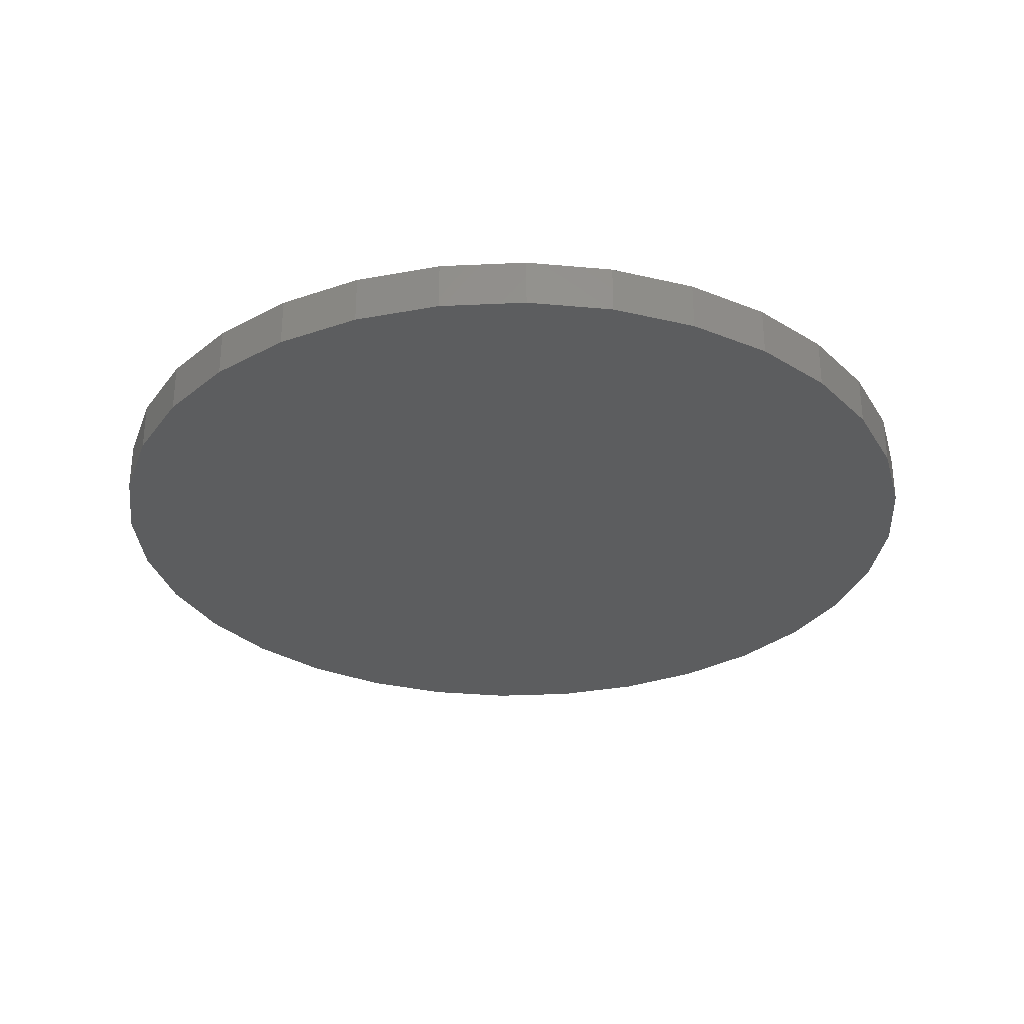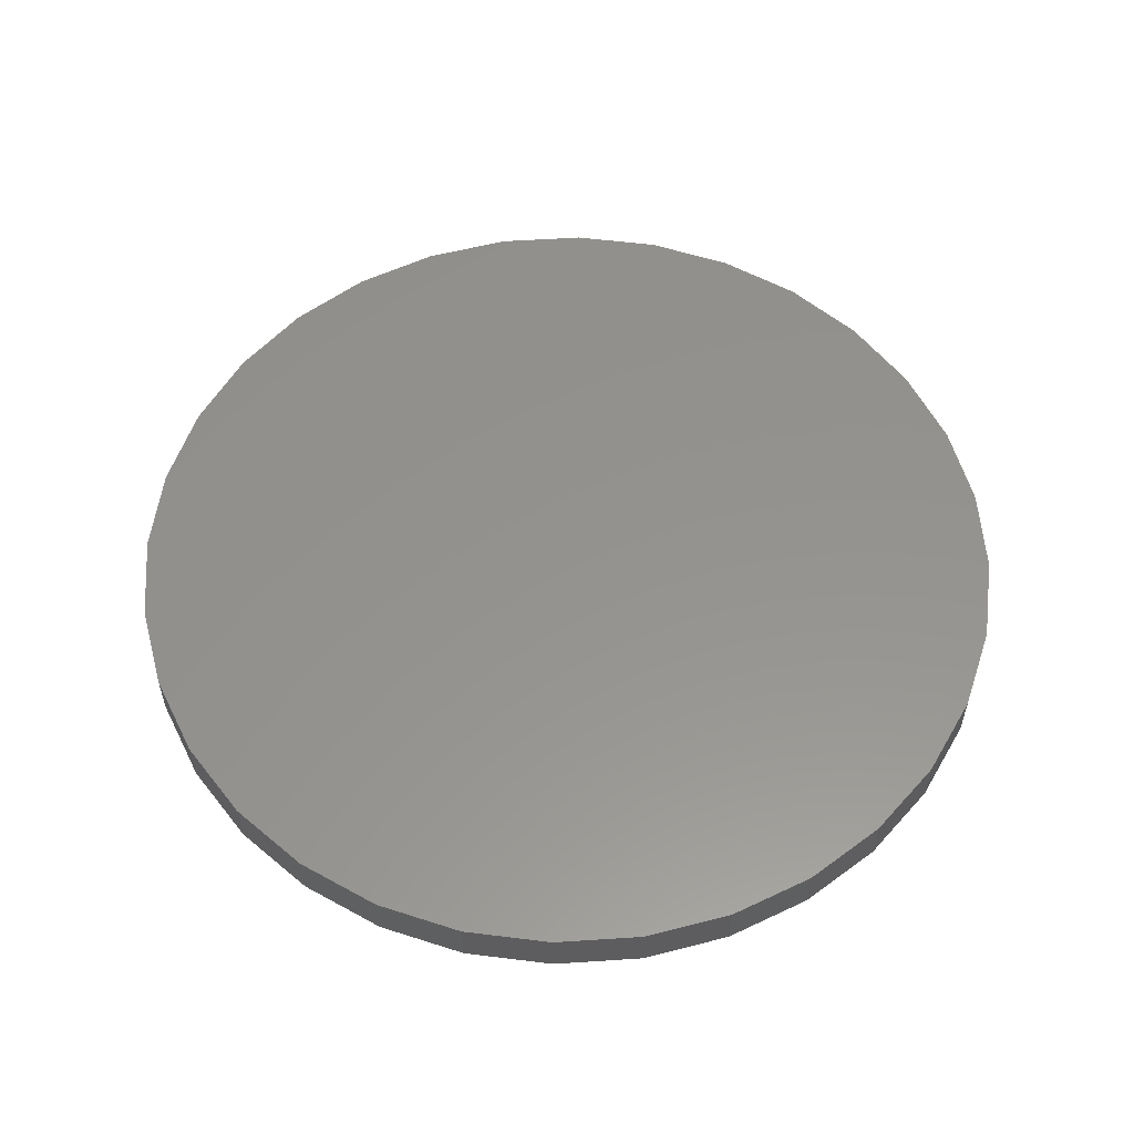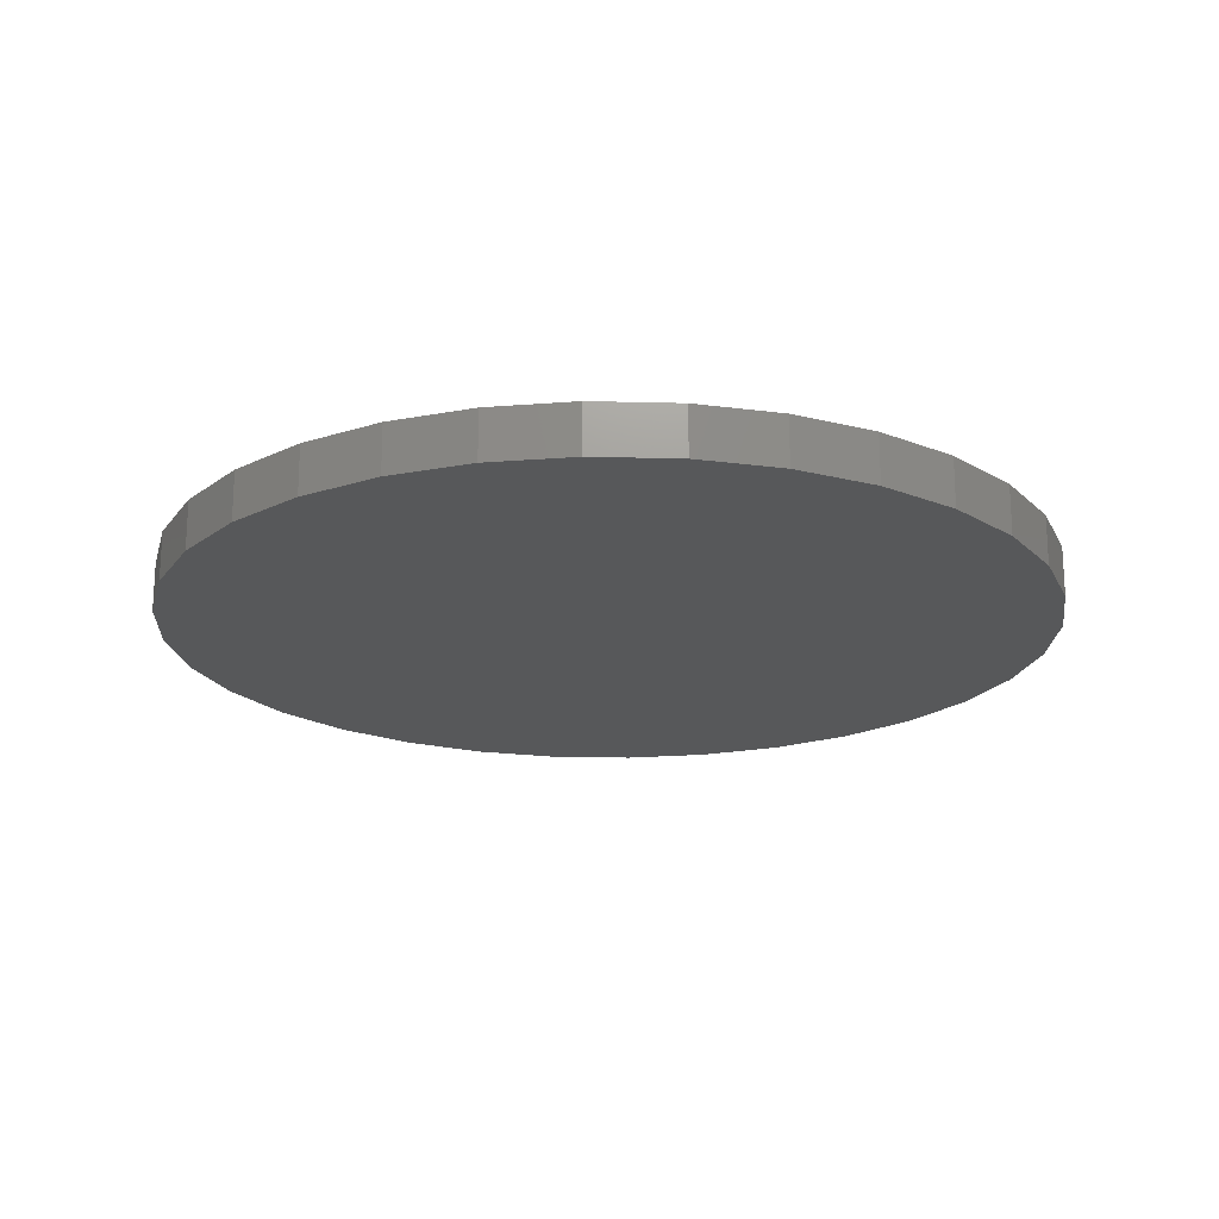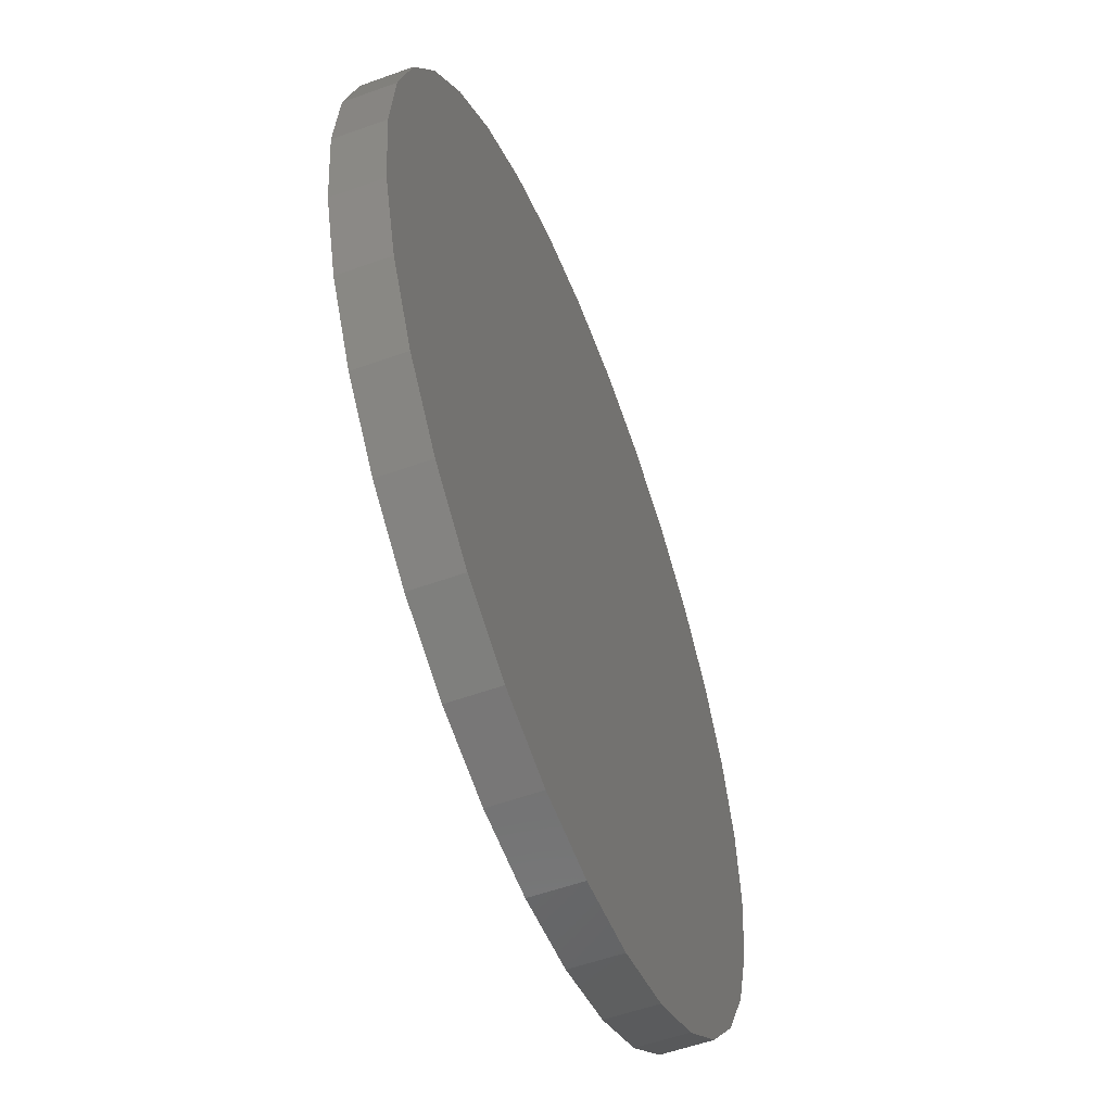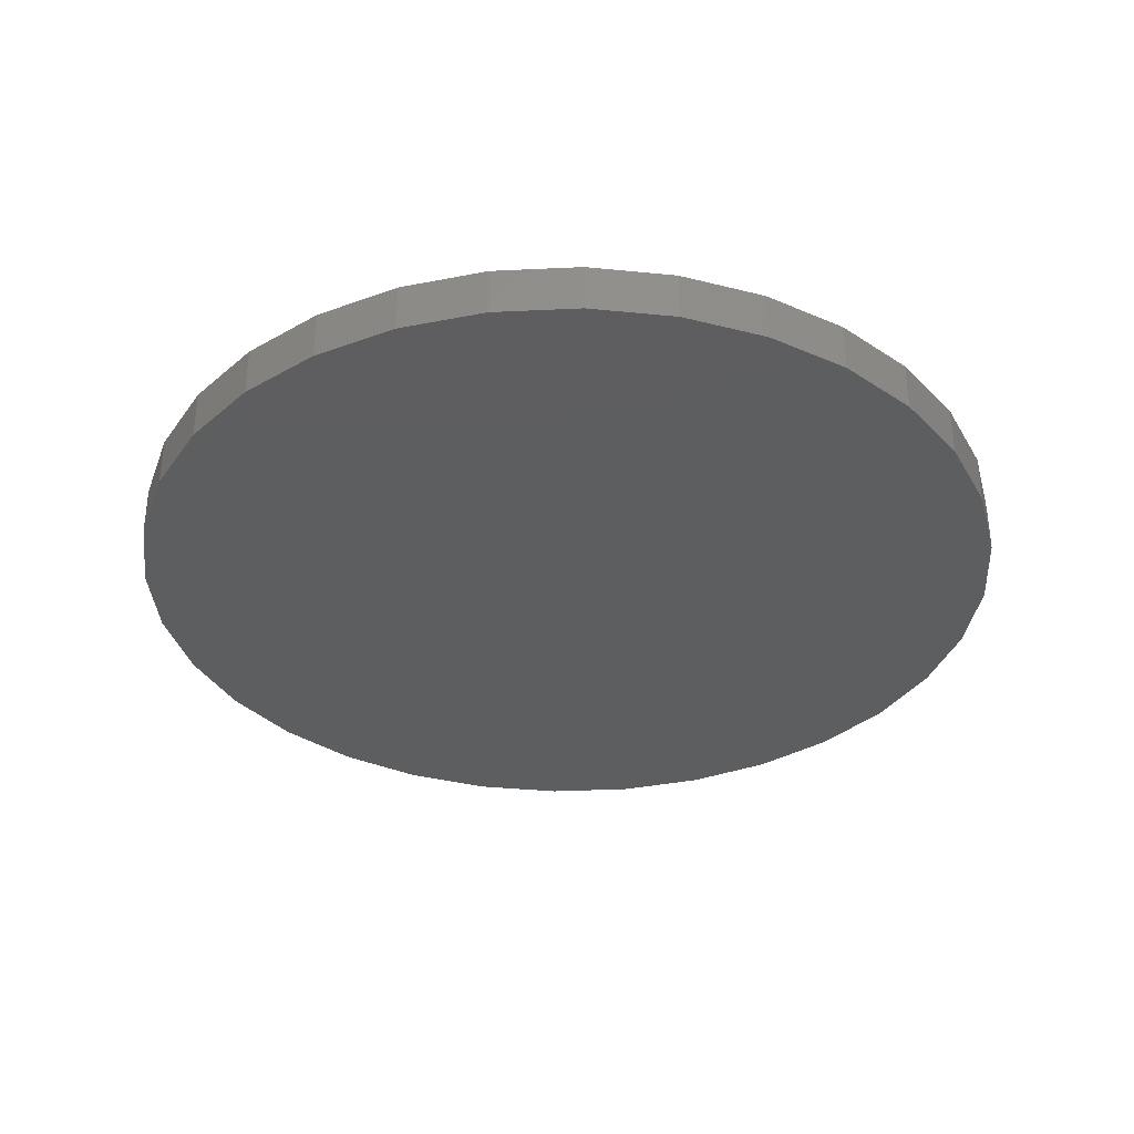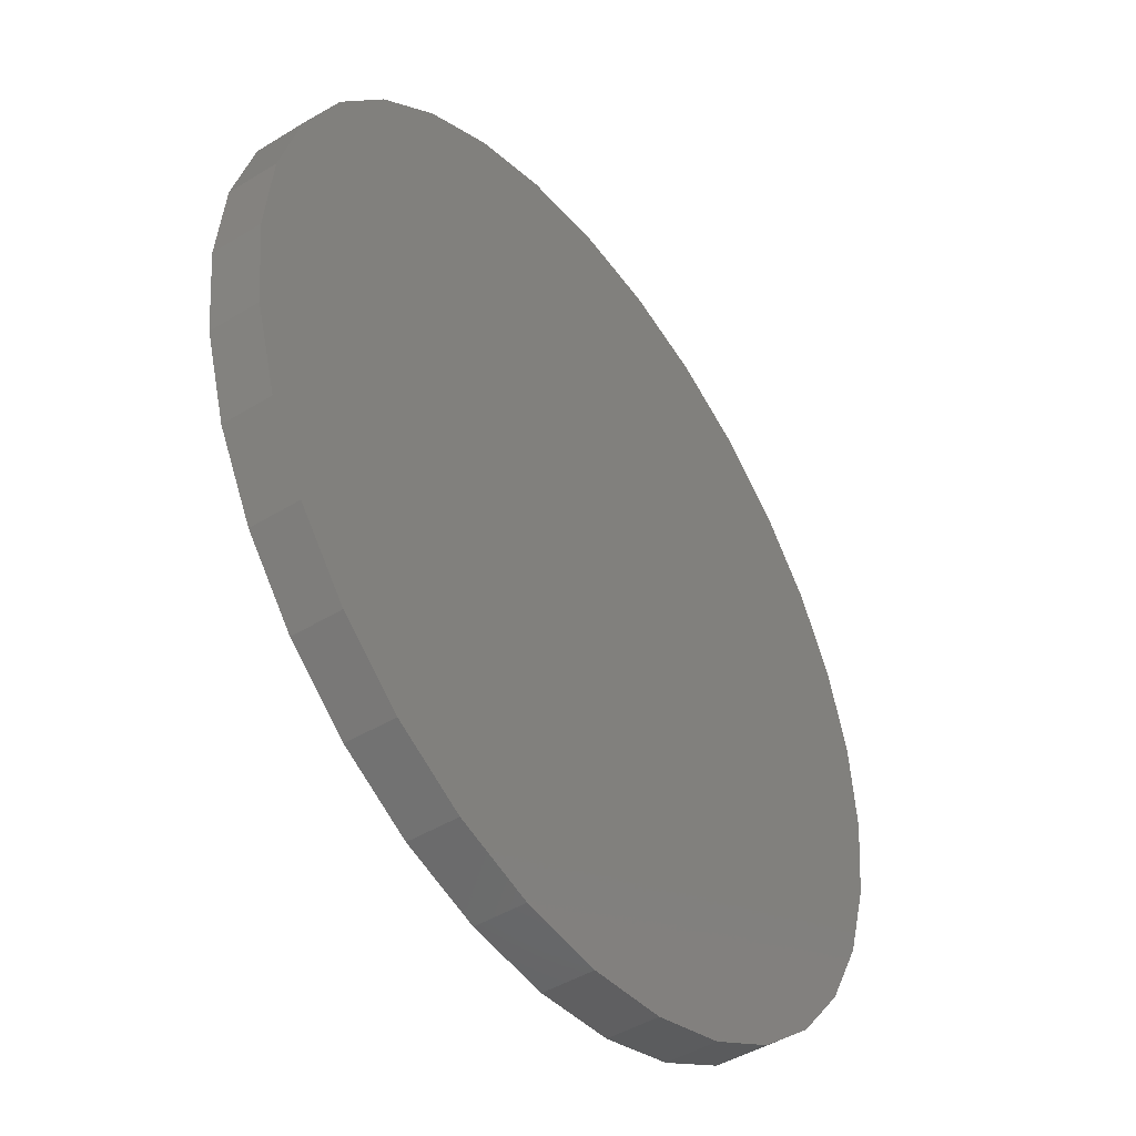
<metadata>
{"format":"stl","ext":"stl","renderer":"f3d","projection":"perspective","resolution":1024,"background":"white","views":[{"elev":-30.9,"azim":99.4,"up":"+Y"},{"elev":56.3,"azim":170.5,"up":"+Y"},{"elev":-19.5,"azim":-30.9,"up":"+Y"},{"elev":-55.5,"azim":110.8,"up":"+Z"},{"elev":-34.7,"azim":178.0,"up":"+Y"},{"elev":-45.2,"azim":-54.5,"up":"+Z"}]}
</metadata>
<code>
# stl→obj: 64 verts, 124 faces
v 16.53 16.57 -89.04
v 17.89 16.57 -95.89
v 17.55 16.57 -92.4
v 16.53 16.57 -102.7
v 17.55 16.57 -99.38
v 12.65 16.57 -108.5
v 14.88 16.57 -105.8
v 6.848 16.57 -112.4
v 9.942 16.57 -110.8
v -2e-06 16.57 -113.8
v 3.491 16.57 -113.4
v -6.848 16.57 -112.4
v -3.491 16.57 -113.4
v -12.65 16.57 -108.5
v -9.942 16.57 -110.8
v -16.53 16.57 -102.7
v -14.88 16.57 -105.8
v -17.89 16.57 -95.89
v -17.55 16.57 -99.38
v -16.53 16.57 -89.04
v -17.55 16.57 -92.4
v -12.65 16.57 -83.23
v -14.88 16.57 -85.95
v -6.848 16.57 -79.35
v -9.942 16.57 -81.01
v -8e-06 16.57 -77.99
v -3.491 16.57 -78.34
v 6.848 16.57 -79.35
v 3.491 16.57 -78.34
v 12.65 16.57 -83.23
v 9.942 16.57 -81.01
v 14.88 16.57 -85.95
v 17.55 18.57 -92.4
v 14.88 18.57 -85.95
v 16.53 18.57 -89.04
v 9.942 18.57 -81.01
v 12.65 18.57 -83.23
v 3.491 18.57 -78.34
v 6.848 18.57 -79.35
v -3.491 18.57 -78.34
v -8e-06 18.57 -77.99
v -9.942 18.57 -81.01
v -6.848 18.57 -79.35
v -14.88 18.57 -85.95
v -12.65 18.57 -83.23
v -17.55 18.57 -92.4
v -16.53 18.57 -89.04
v -17.55 18.57 -99.38
v -17.89 18.57 -95.89
v -14.88 18.57 -105.8
v -16.53 18.57 -102.7
v -9.942 18.57 -110.8
v -12.65 18.57 -108.5
v -3.491 18.57 -113.4
v -6.848 18.57 -112.4
v 3.491 18.57 -113.4
v -2e-06 18.57 -113.8
v 9.942 18.57 -110.8
v 6.848 18.57 -112.4
v 14.88 18.57 -105.8
v 12.65 18.57 -108.5
v 17.55 18.57 -99.38
v 16.53 18.57 -102.7
v 17.89 18.57 -95.89
f 1 2 3
f 4 5 2
f 6 7 4
f 8 9 6
f 10 11 8
f 12 13 10
f 14 15 12
f 16 17 14
f 18 19 16
f 20 21 18
f 22 23 20
f 24 25 22
f 26 27 24
f 28 29 26
f 30 31 28
f 1 32 30
f 1 4 2
f 8 6 4
f 12 10 8
f 16 14 12
f 20 18 16
f 24 22 20
f 28 26 24
f 1 30 28
f 1 8 4
f 16 12 8
f 24 20 16
f 1 28 24
f 1 16 8
f 1 24 16
f 33 34 35
f 36 37 34
f 38 39 36
f 40 41 38
f 42 43 40
f 44 45 42
f 46 47 44
f 48 49 46
f 50 51 48
f 52 53 50
f 54 55 52
f 56 57 54
f 58 59 56
f 60 61 58
f 62 63 60
f 33 64 62
f 33 36 34
f 40 38 36
f 44 42 40
f 48 46 44
f 52 50 48
f 56 54 52
f 60 58 56
f 33 62 60
f 33 40 36
f 48 44 40
f 56 52 48
f 33 60 56
f 33 48 40
f 33 56 48
f 1 3 33
f 33 35 1
f 30 32 34
f 34 37 30
f 32 1 35
f 35 34 32
f 4 7 60
f 60 63 4
f 2 5 62
f 62 64 2
f 28 31 36
f 36 39 28
f 29 28 39
f 39 38 29
f 27 26 41
f 41 40 27
f 24 27 40
f 40 43 24
f 25 24 43
f 43 42 25
f 22 25 42
f 42 45 22
f 16 19 48
f 48 51 16
f 14 17 50
f 50 53 14
f 12 15 52
f 52 55 12
f 3 2 64
f 64 33 3
f 31 30 37
f 37 36 31
f 10 13 54
f 54 57 10
f 11 10 57
f 57 56 11
f 8 11 56
f 56 59 8
f 9 8 59
f 59 58 9
f 6 9 58
f 58 61 6
f 7 6 61
f 61 60 7
f 26 29 38
f 38 41 26
f 23 22 45
f 45 44 23
f 20 23 44
f 44 47 20
f 21 20 47
f 47 46 21
f 19 18 49
f 49 48 19
f 17 16 51
f 51 50 17
f 15 14 53
f 53 52 15
f 13 12 55
f 55 54 13
f 5 4 63
f 63 62 5
f 18 21 46
f 46 49 18

</code>
